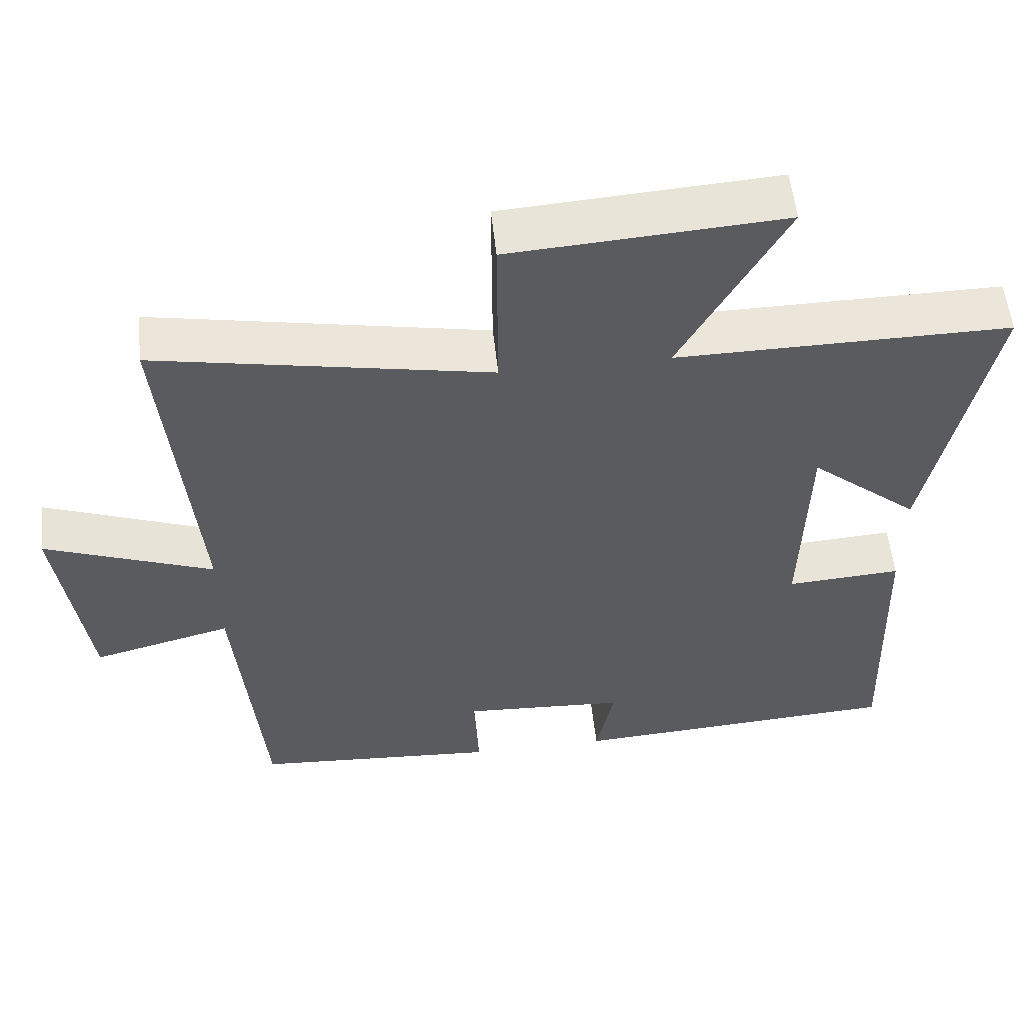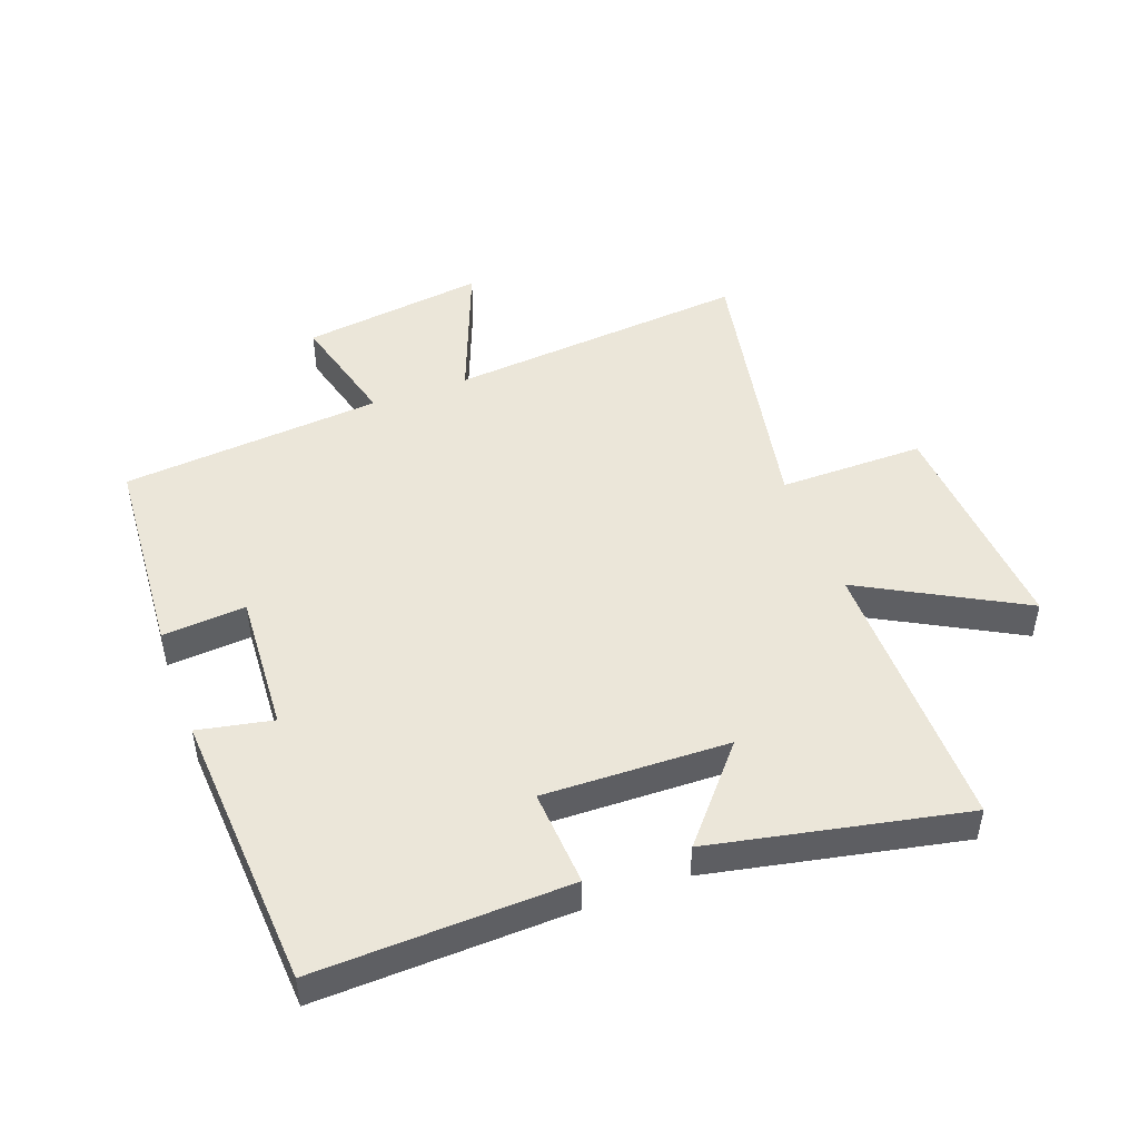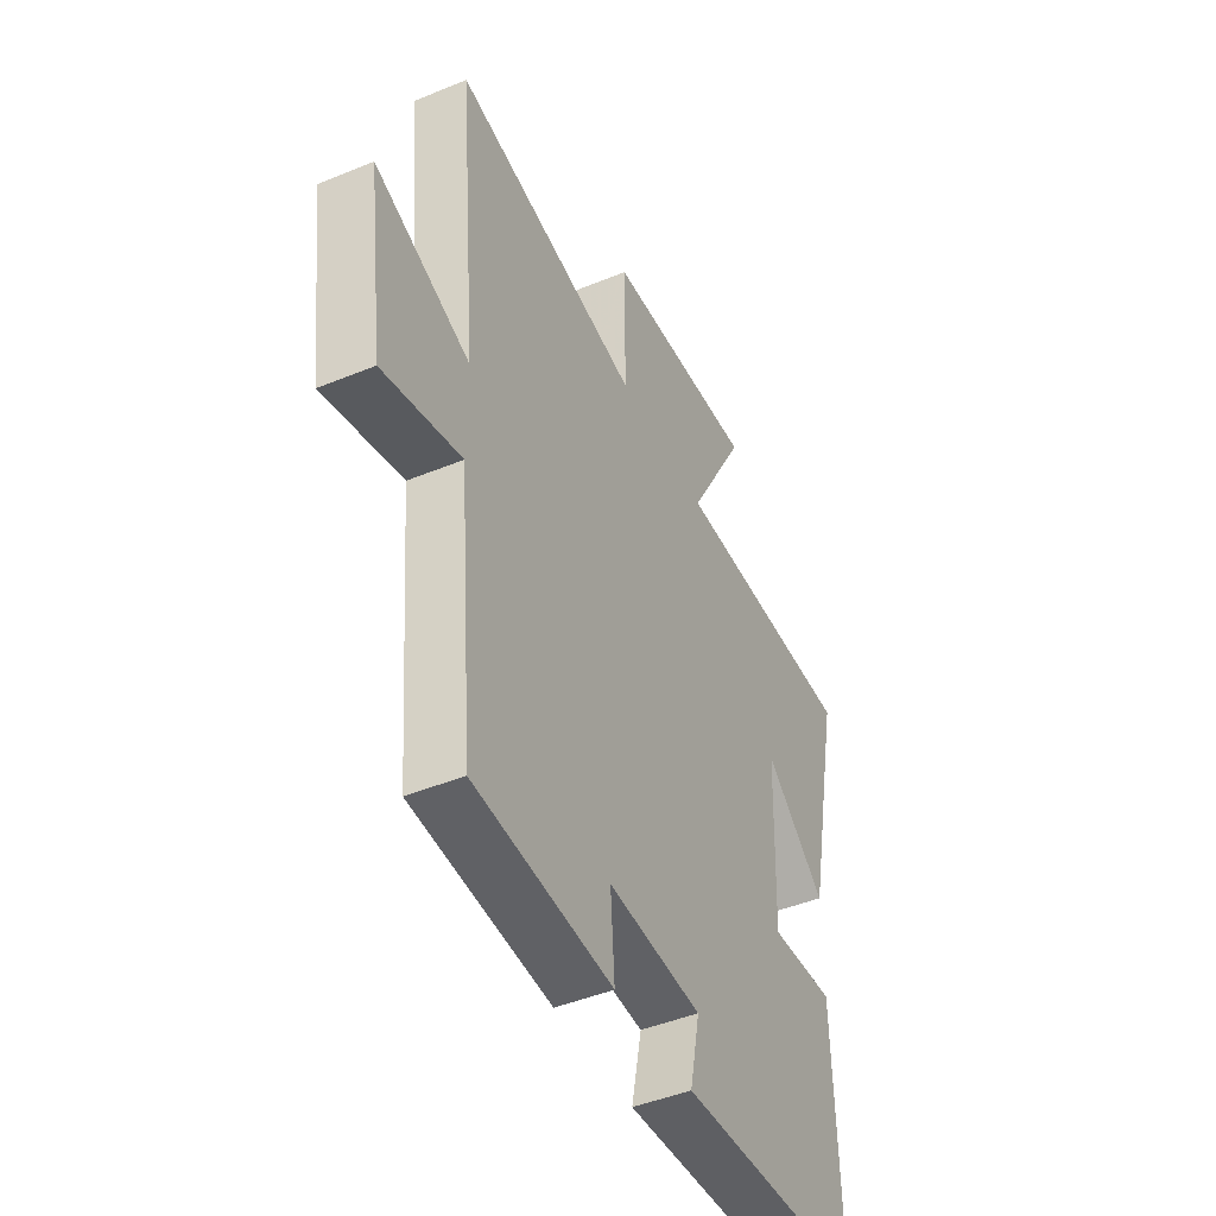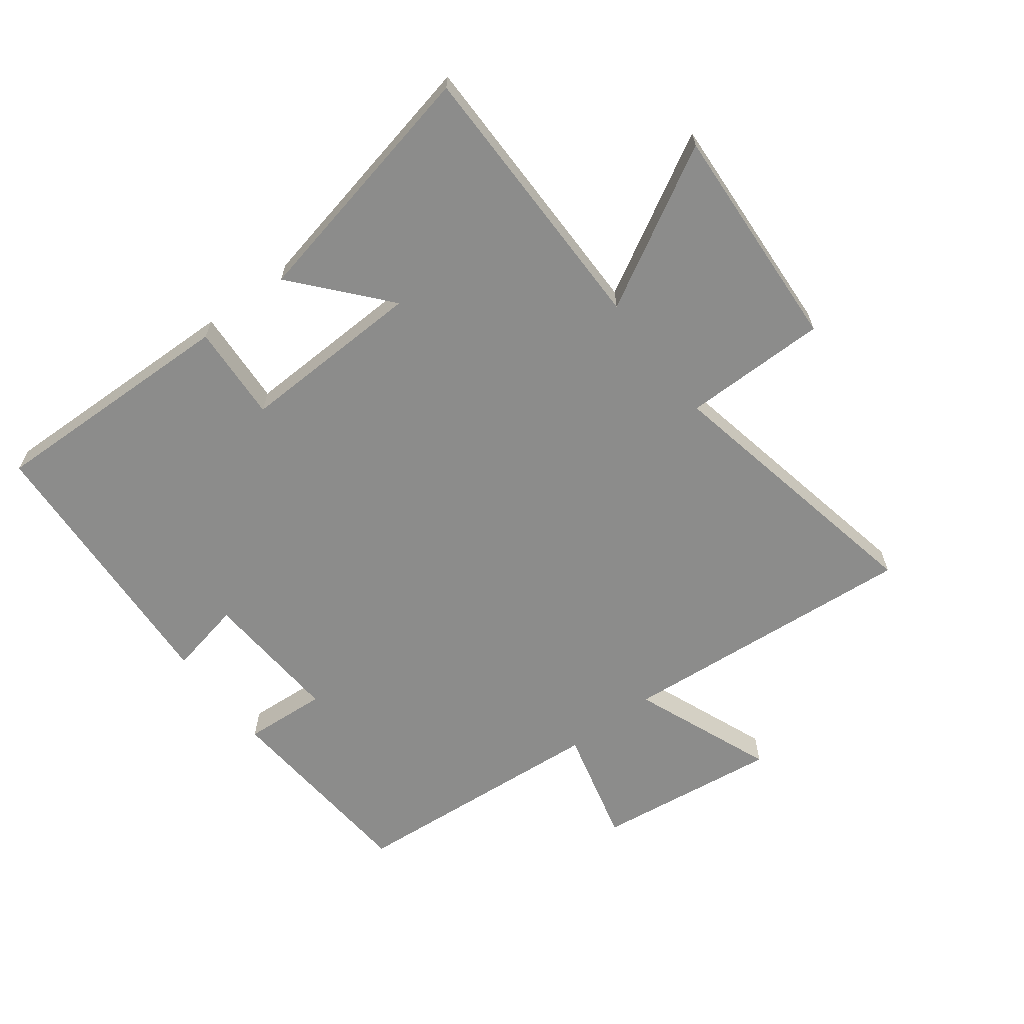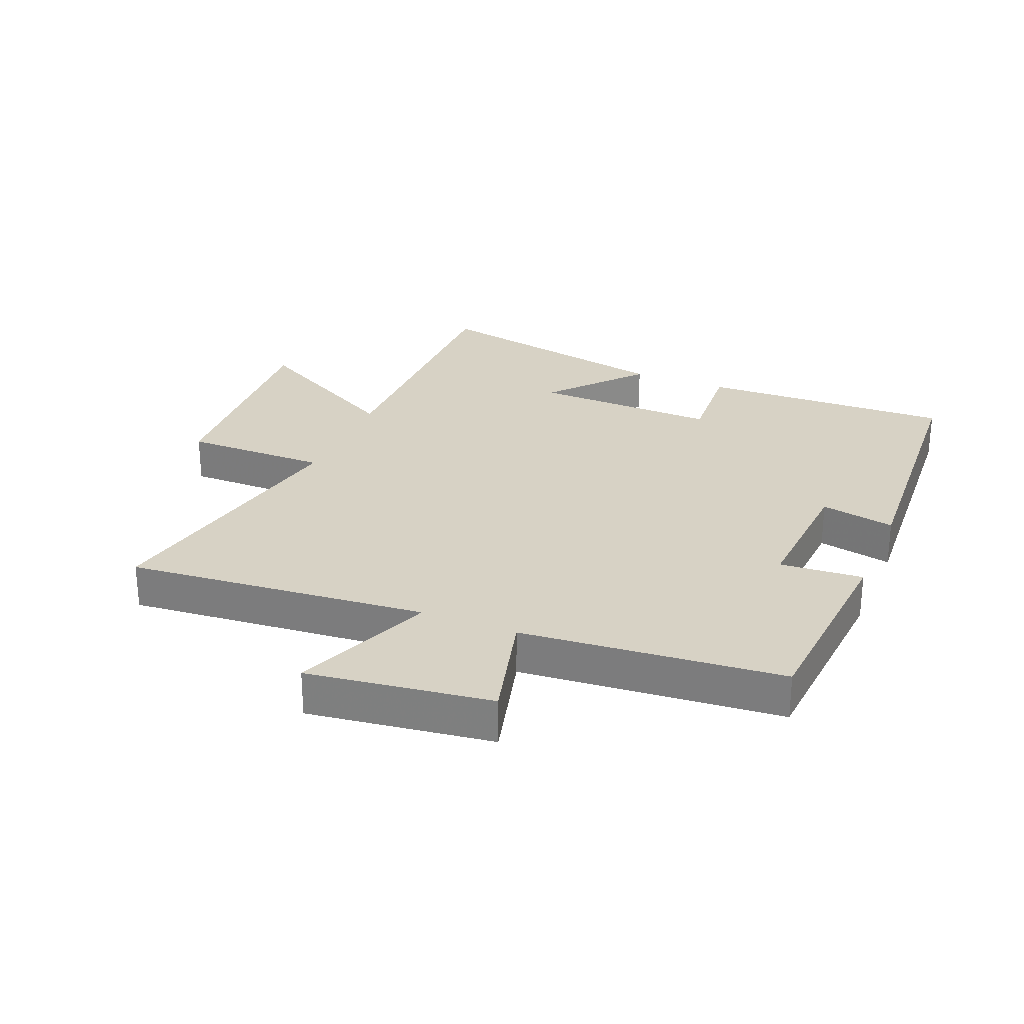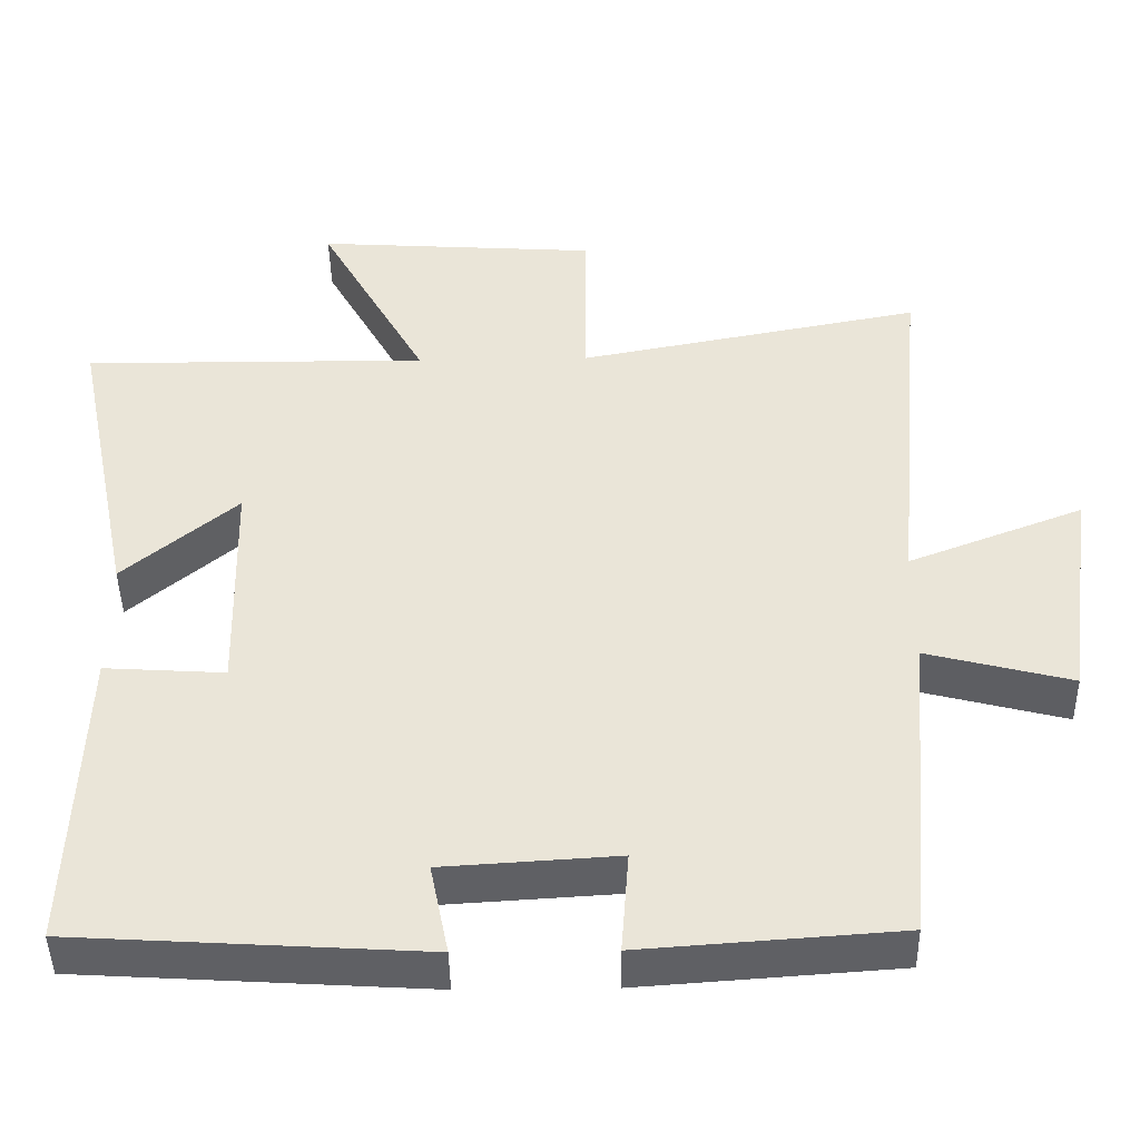
<metadata>
{"format":"obj","ext":"obj","renderer":"f3d","projection":"perspective","resolution":1024,"background":"white","views":[{"elev":55.5,"azim":173.9,"up":"+Z"},{"elev":47.8,"azim":-110.3,"up":"+Y"},{"elev":-45.5,"azim":115.4,"up":"+Z"},{"elev":-64.1,"azim":-52.5,"up":"+Y"},{"elev":27.3,"azim":112.5,"up":"+Y"},{"elev":-44.7,"azim":1.0,"up":"+Z"}]}
</metadata>
<code>
v 0.463 0.07 -0.476
v 0.13 0.07 -0.5
v 0.14 0.07 -0.366
v -0.086 0.07 -0.38
v -0.062 0.07 -0.5
v -0.513 0.07 -0.472
v -0.5 0.07 -0.065
v -0.344 0.07 -0.075
v -0.352 0.07 0.223
v -0.5 0.07 0.097
v -0.583 0.07 0.503
v -0.132 0.07 0.5
v -0.273 0.07 0.757
v 0.095 0.07 0.733
v 0.094 0.07 0.5
v 0.544 0.07 0.587
v 0.5 0.07 0.102
v 0.728 0.07 0.191
v 0.688 0.07 -0.105
v 0.5 0.07 -0.056
v 0.463 0 -0.476
v 0.13 0 -0.5
v 0.14 0 -0.366
v -0.086 0 -0.38
v -0.062 0 -0.5
v -0.513 0 -0.472
v -0.5 0 -0.065
v -0.344 0 -0.075
v -0.352 0 0.223
v -0.5 0 0.097
v -0.583 0 0.503
v -0.132 0 0.5
v -0.273 0 0.757
v 0.095 0 0.733
v 0.094 0 0.5
v 0.544 0 0.587
v 0.5 0 0.102
v 0.728 0 0.191
v 0.688 0 -0.105
v 0.5 0 -0.056
f 17 18 19 20
f 1 2 3
f 20 1 3
f 17 20 3
f 17 3 4
f 16 17 4
f 15 16 4
f 12 13 14 15
f 12 15 4
f 9 10 11 12
f 8 9 12 4
f 6 7 8
f 5 6 8
f 4 5 8
f 40 39 38 37
f 23 22 21
f 23 21 40
f 23 40 37
f 24 23 37
f 24 37 36
f 24 36 35
f 35 34 33 32
f 24 35 32
f 32 31 30 29
f 24 32 29 28
f 28 27 26
f 28 26 25
f 28 25 24
f 1 21 22 2
f 2 22 23 3
f 3 23 24 4
f 4 24 25 5
f 5 25 26 6
f 6 26 27 7
f 7 27 28 8
f 8 28 29 9
f 9 29 30 10
f 10 30 31 11
f 11 31 32 12
f 12 32 33 13
f 13 33 34 14
f 14 34 35 15
f 15 35 36 16
f 16 36 37 17
f 17 37 38 18
f 18 38 39 19
f 19 39 40 20
f 20 40 21 1

</code>
